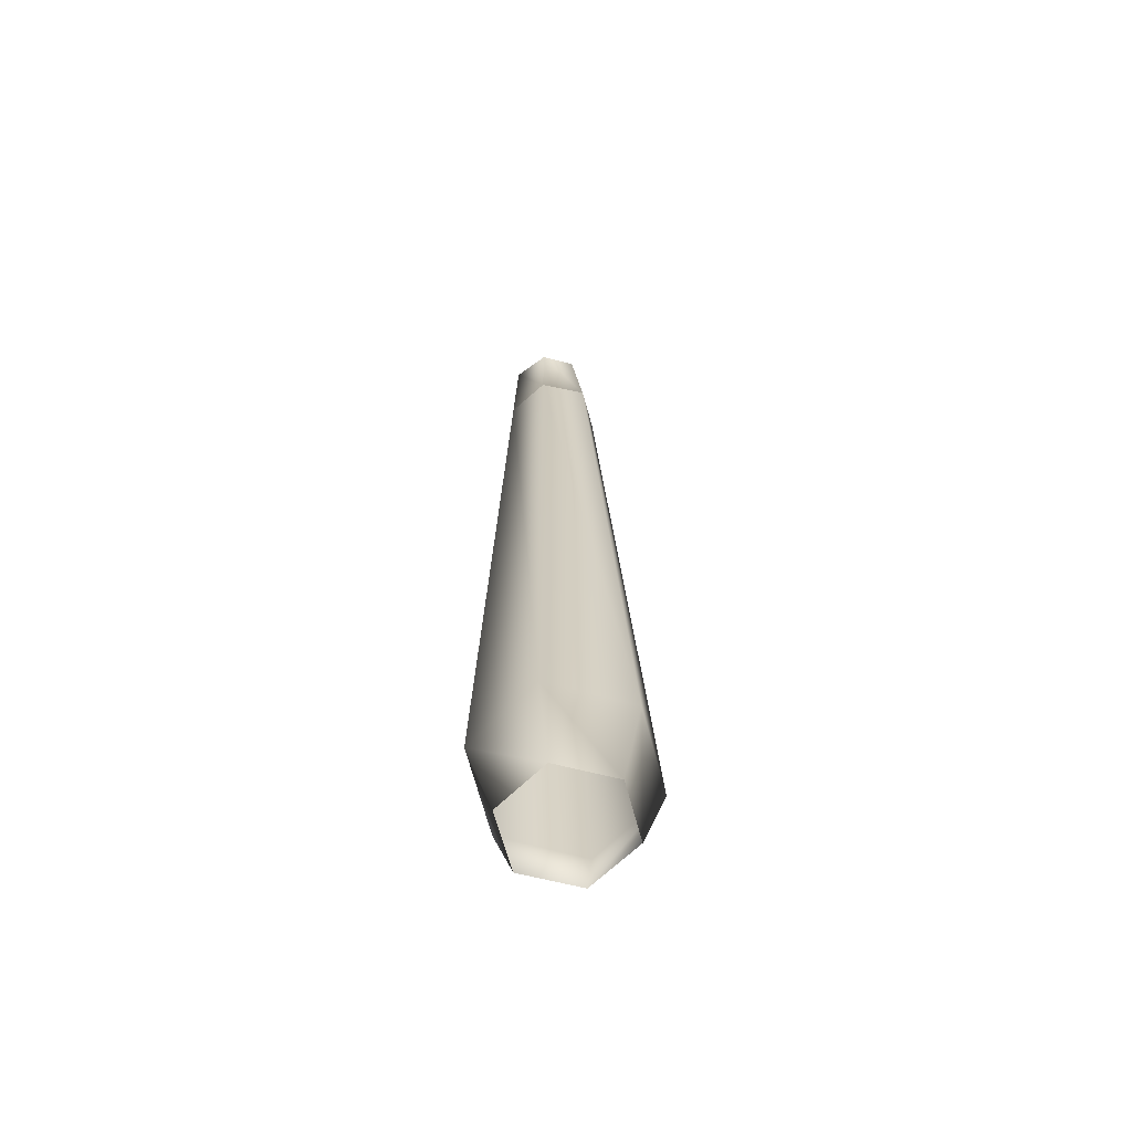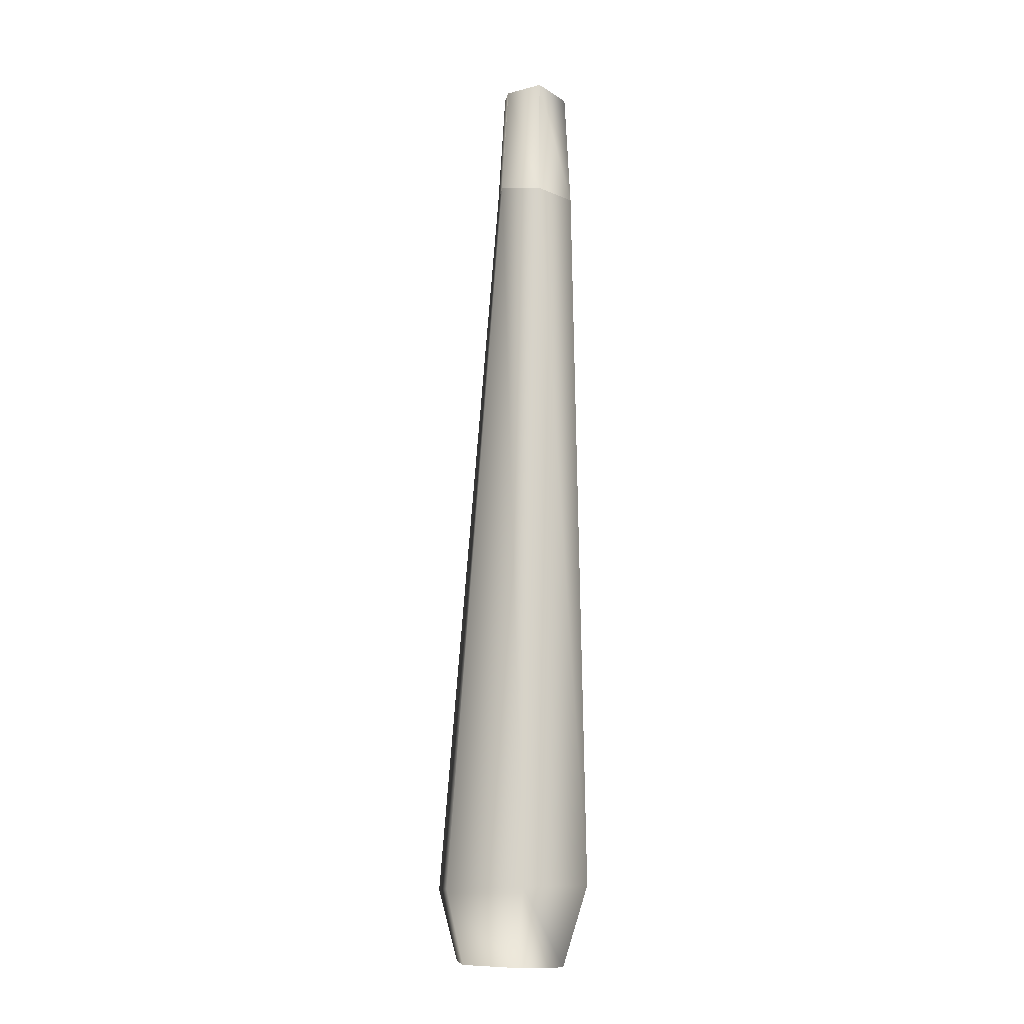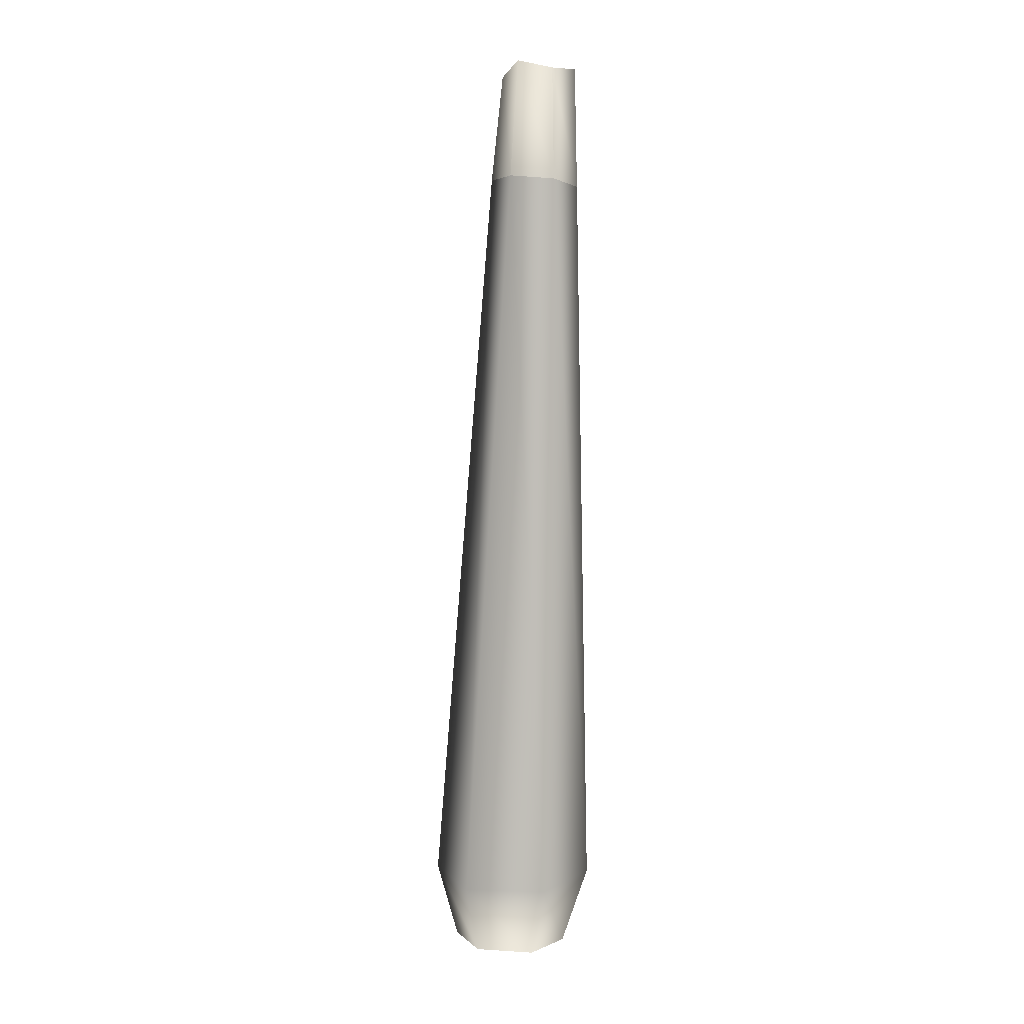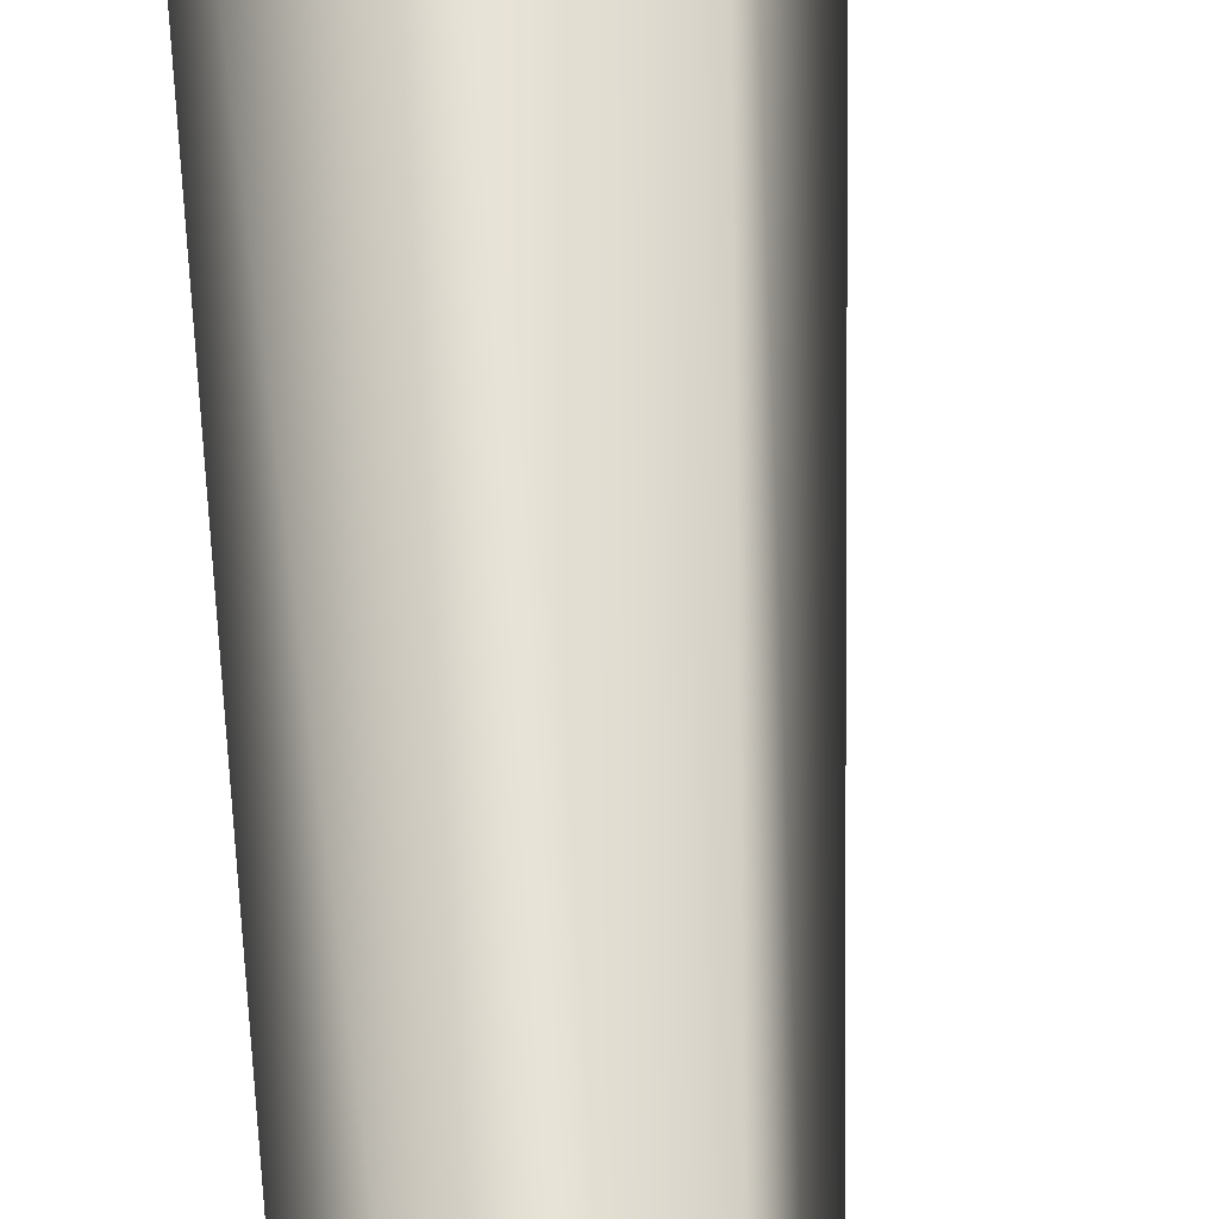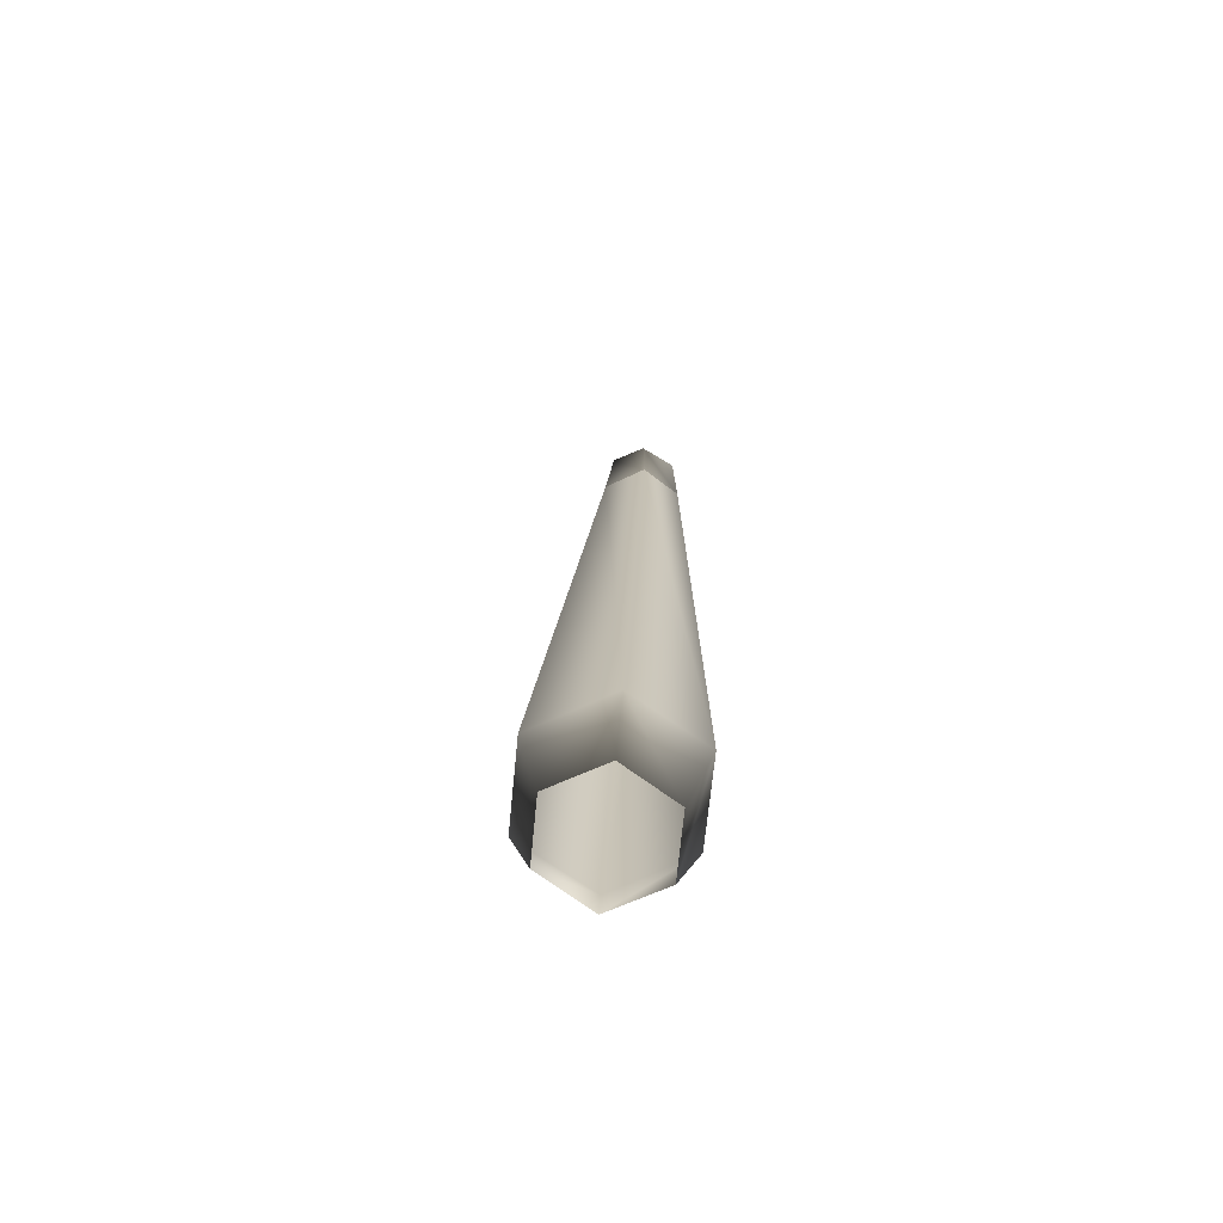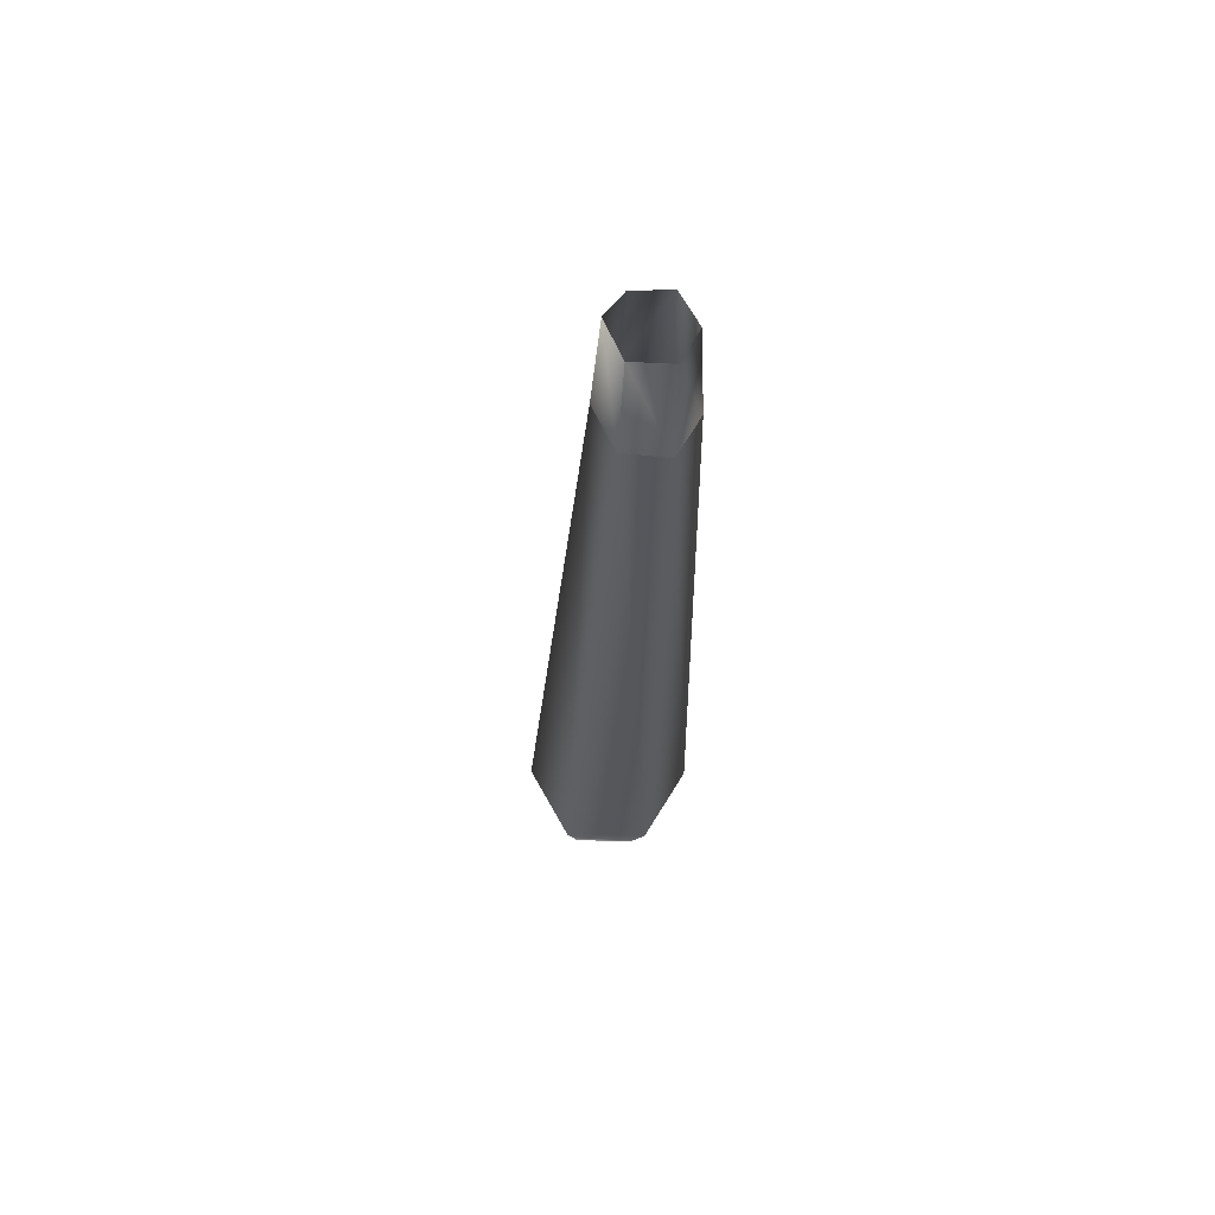
<metadata>
{"format":"obj","ext":"obj","renderer":"f3d","projection":"perspective","resolution":1024,"background":"white","views":[{"elev":-65.8,"azim":95.8,"up":"+Y"},{"elev":-12.5,"azim":13.6,"up":"+Y"},{"elev":6.7,"azim":-62.8,"up":"+Y"},{"elev":63.4,"azim":175.7,"up":"+Z"},{"elev":-70.5,"azim":-44.5,"up":"+Y"},{"elev":63.3,"azim":-7.6,"up":"+Y"}]}
</metadata>
<code>
o spider_middle_1_indiv
v -0.005475 0.427 -0.00033
v -0.03102 -0.008115 -0.009513
v 0.004558 0.4208 -0.01373
v -0.01406 -0.008413 -0.03056
v 0.0209 0.4231 -0.01041
v 0.01261 -0.009487 -0.02641
v 0.02699 0.4213 0.004173
v 0.02235 -0.01026 -0.00121
v 0.0173 0.4242 0.01918
v 0.0054 -0.009961 0.01984
v 3.4e-05 0.4233 0.01537
v -0.02128 -0.008889 0.01569
v -0.009507 0.3725 -0.002243
v 0.003187 0.3712 -0.01911
v 0.0228 0.3683 -0.01607
v 0.02972 0.3667 0.00382
v 0.01707 0.3679 0.02069
v -0.002548 0.3708 0.01766
v -0.04041 0.02521 -0.01064
v -0.01653 0.02597 -0.0403
v 0.02097 0.02682 -0.03441
v 0.0346 0.0269 0.001084
v 0.01081 0.02615 0.03073
v -0.0267 0.0253 0.0249
f 3 14 13 1
f 21 6 4 20
f 7 16 15 5
f 23 10 8 22
f 11 18 17 9
f 19 2 12 24
f 20 4 2 19
f 14 3 5 15
f 22 8 6 21
f 16 7 9 17
f 18 24 23 17
f 18 11 1 13
f 20 14 15 21
f 22 16 17 23
f 24 18 13 19
f 19 13 14 20
f 21 15 16 22
f 24 12 10 23

</code>
